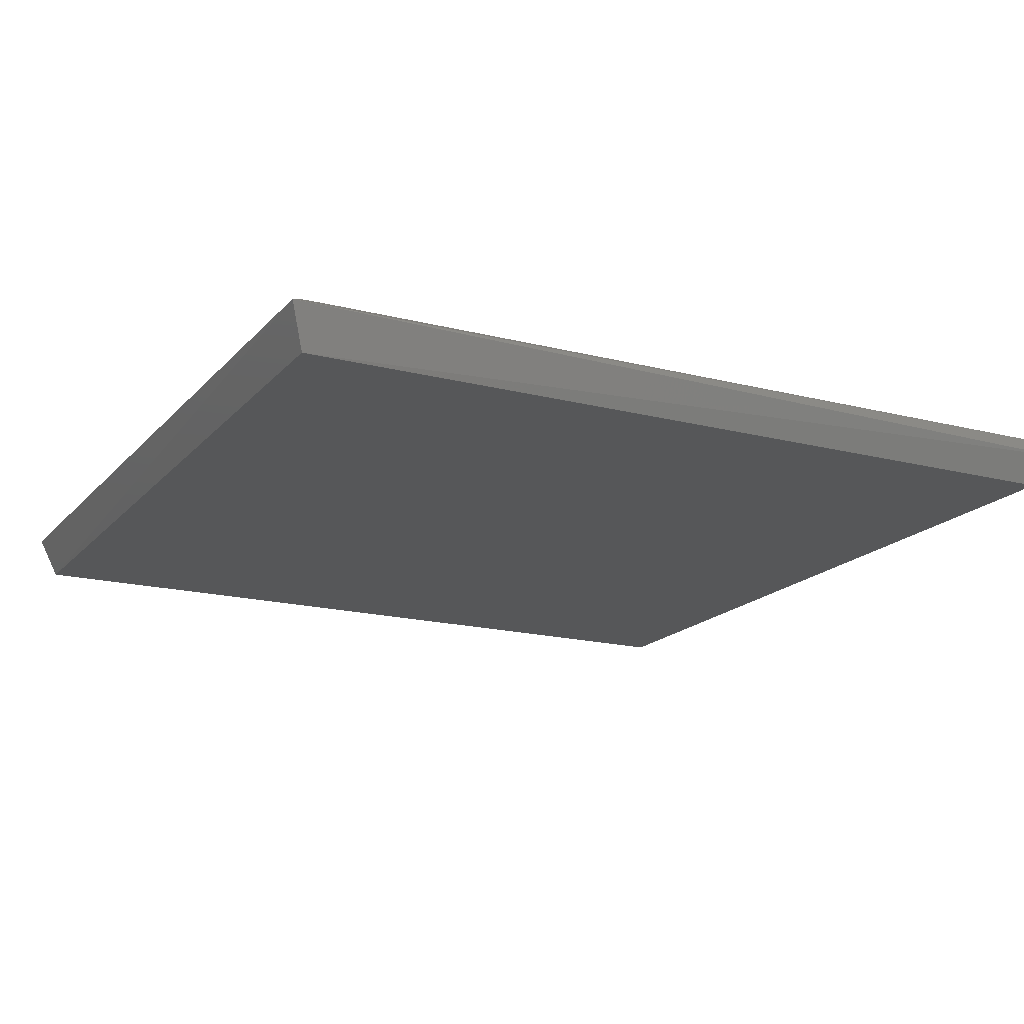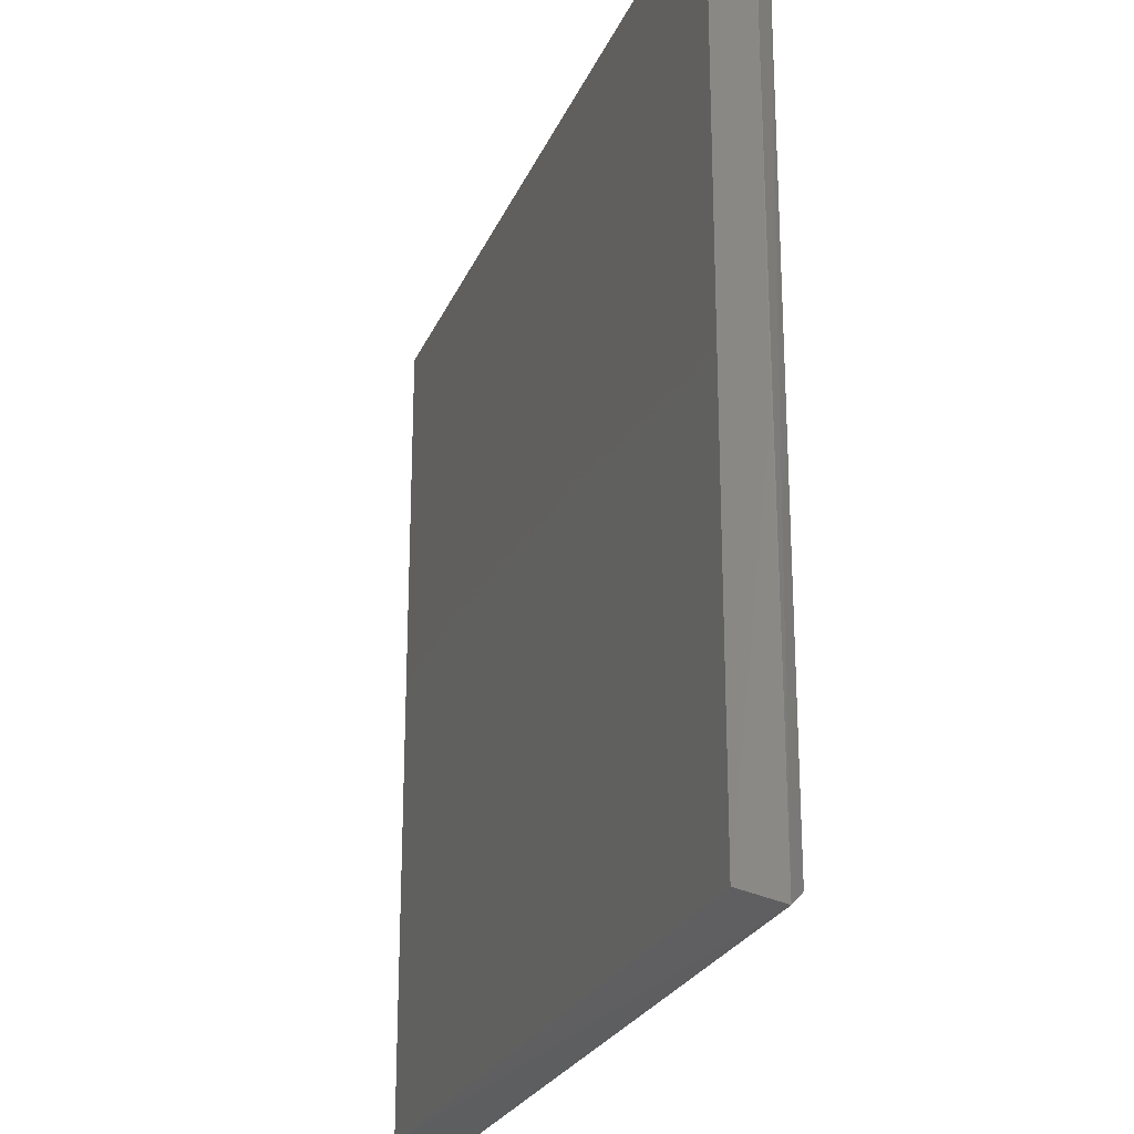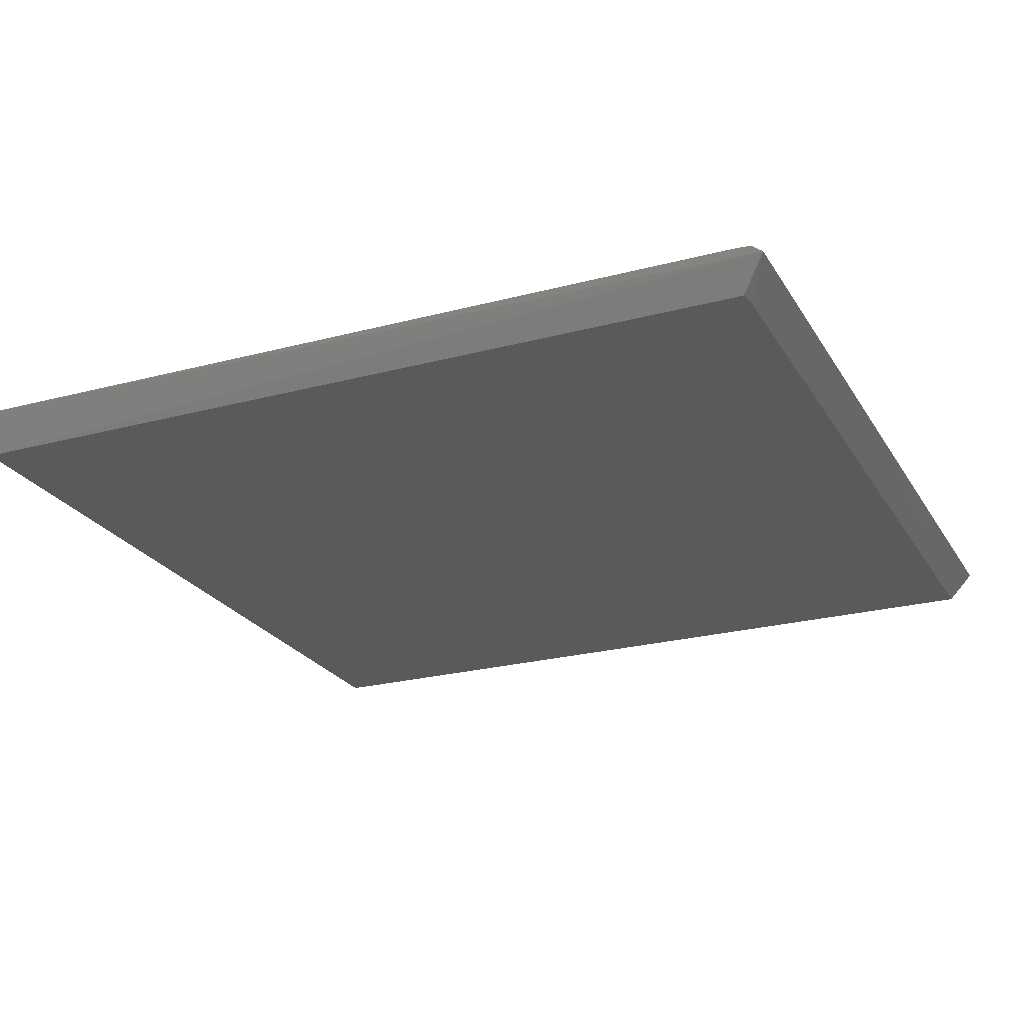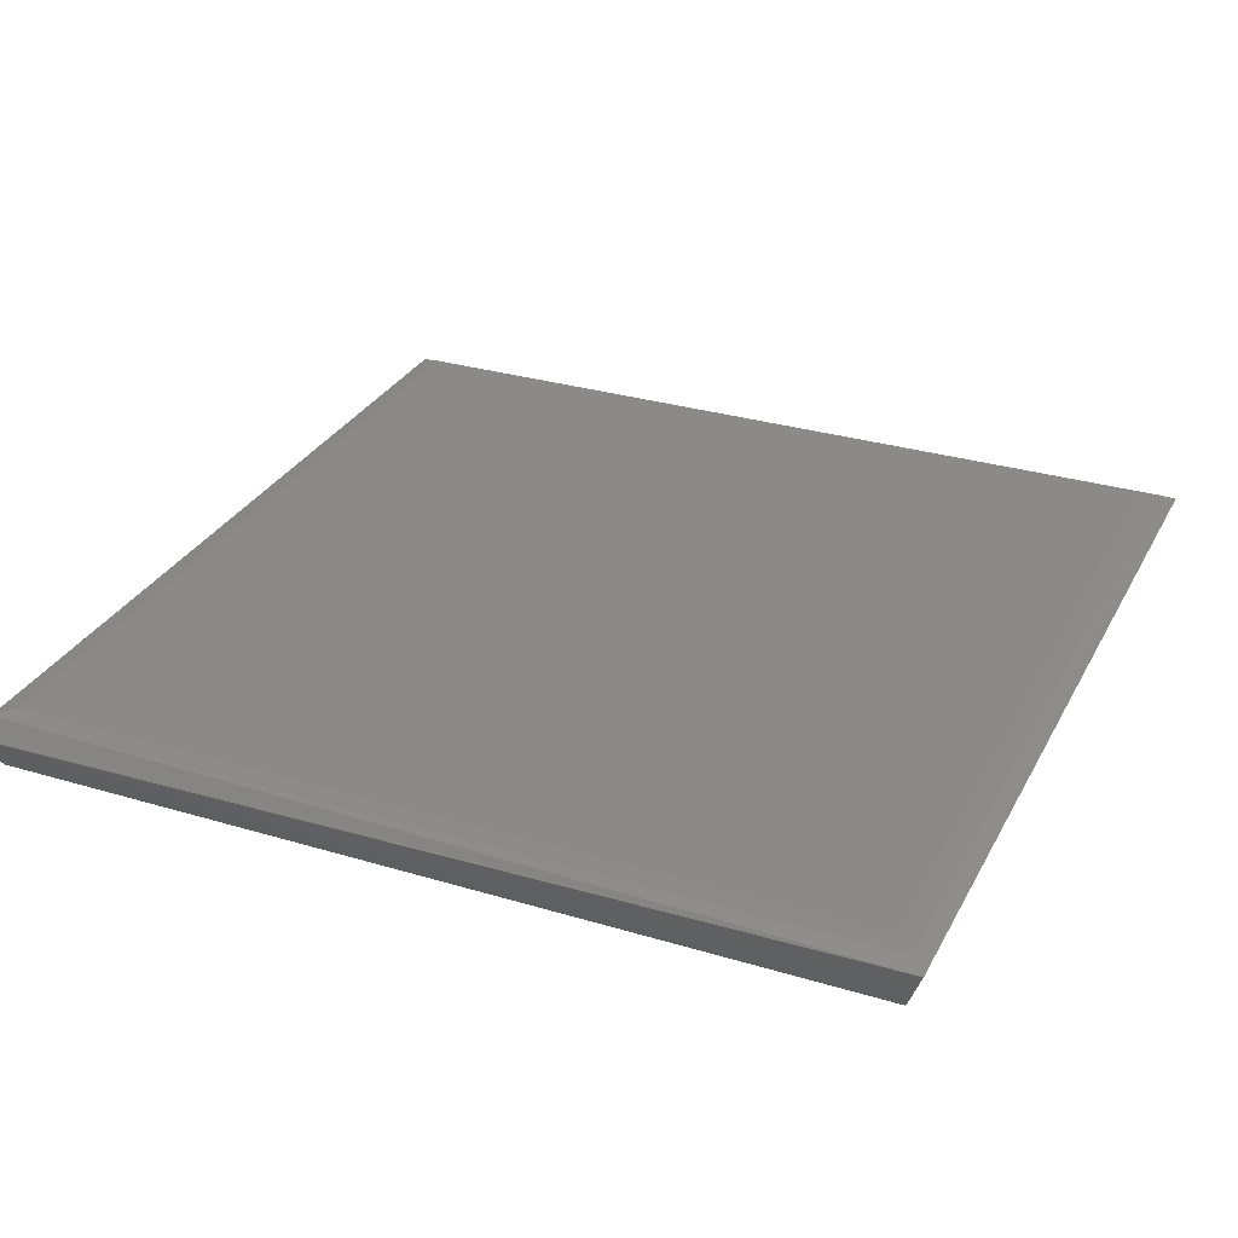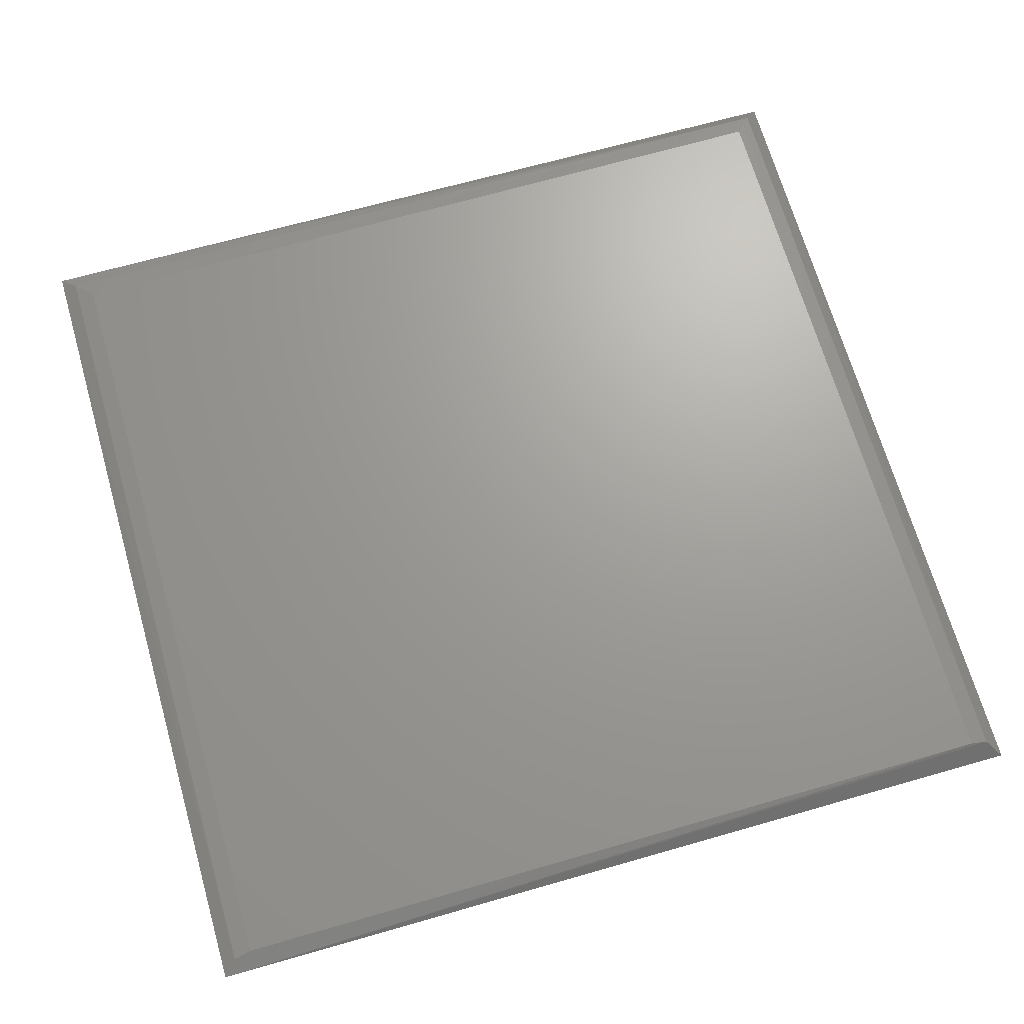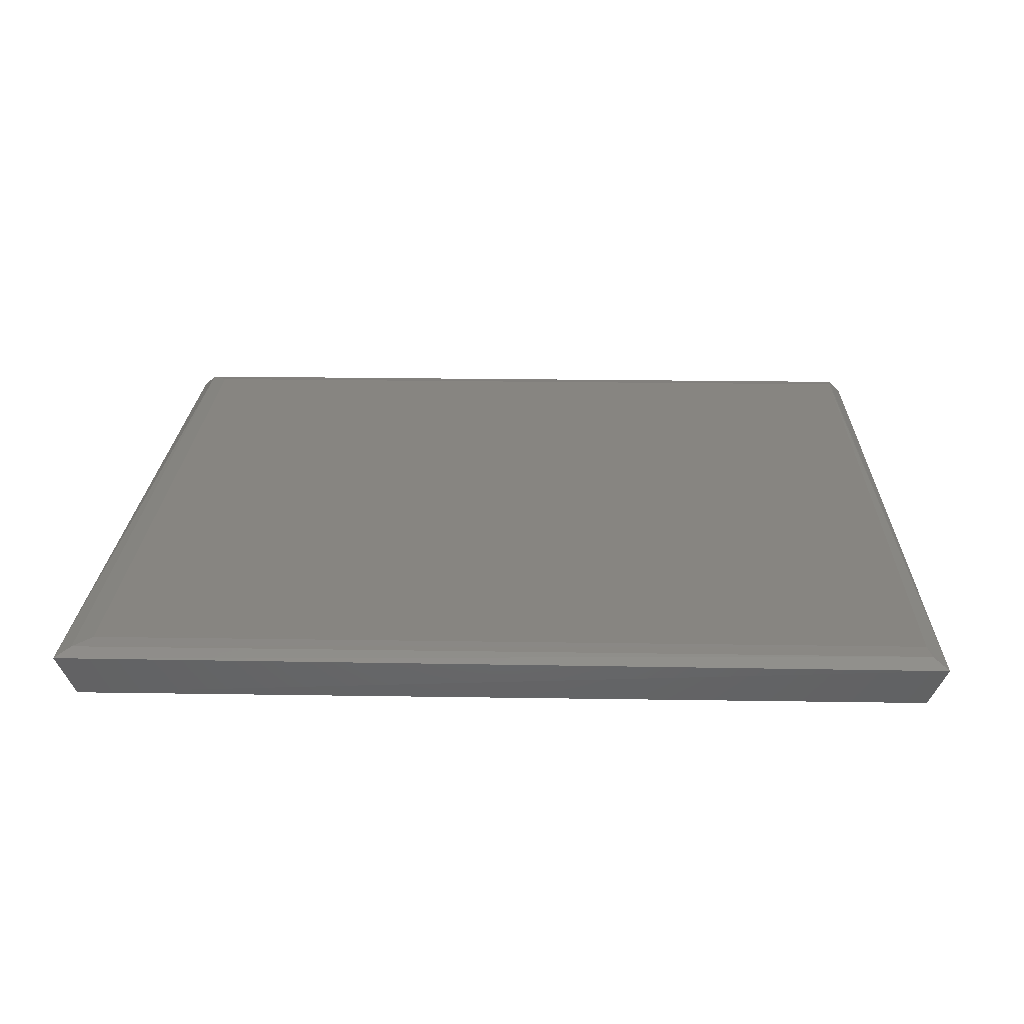
<metadata>
{"format":"stl","ext":"stl","renderer":"f3d","projection":"perspective","resolution":1024,"background":"white","views":[{"elev":-17.4,"azim":-27.1,"up":"+Y"},{"elev":-24.0,"azim":71.2,"up":"+Z"},{"elev":-23.9,"azim":23.9,"up":"+Y"},{"elev":30.3,"azim":-156.4,"up":"+Y"},{"elev":68.7,"azim":-16.1,"up":"+Y"},{"elev":21.7,"azim":-88.4,"up":"+Y"}]}
</metadata>
<code>
# stl→obj: 18 verts, 32 faces
v 0.5622 0.4891 -0.5212
v 0.5622 0.4891 0.5658
v 0.5594 0.4891 0.5913
v -0.5671 0.4891 0.5913
v -0.5671 0.4891 -0.5212
v -0.5894 0.5464 0.613
v -0.5894 0.5494 -0.5429
v 0.593 0.5347 -0.5429
v 0.593 0.5318 0.613
v 0.593 0.5318 -0.04124
v 0.5713 0.5569 0.5918
v 0.5488 0.5596 0.5891
v -0.5452 0.5596 -0.4993
v -0.5452 0.5596 0.5891
v 0.5488 0.5596 -0.4993
v 0.5713 0.5569 -0.5218
v -0.5699 0.5571 0.594
v -0.5692 0.557 -0.5232
f 1 2 3
f 1 3 4
f 4 5 1
f 5 4 6
f 5 6 7
f 8 5 7
f 9 6 4
f 9 4 3
f 9 10 8
f 1 8 10
f 1 5 8
f 11 12 6
f 11 6 9
f 11 9 8
f 13 14 12
f 13 12 15
f 16 15 12
f 16 12 11
f 16 11 8
f 16 8 7
f 6 12 14
f 6 14 17
f 14 13 18
f 14 18 17
f 17 7 6
f 13 15 16
f 13 16 18
f 18 16 7
f 18 7 17
f 2 1 10
f 2 10 9
f 2 9 3

</code>
